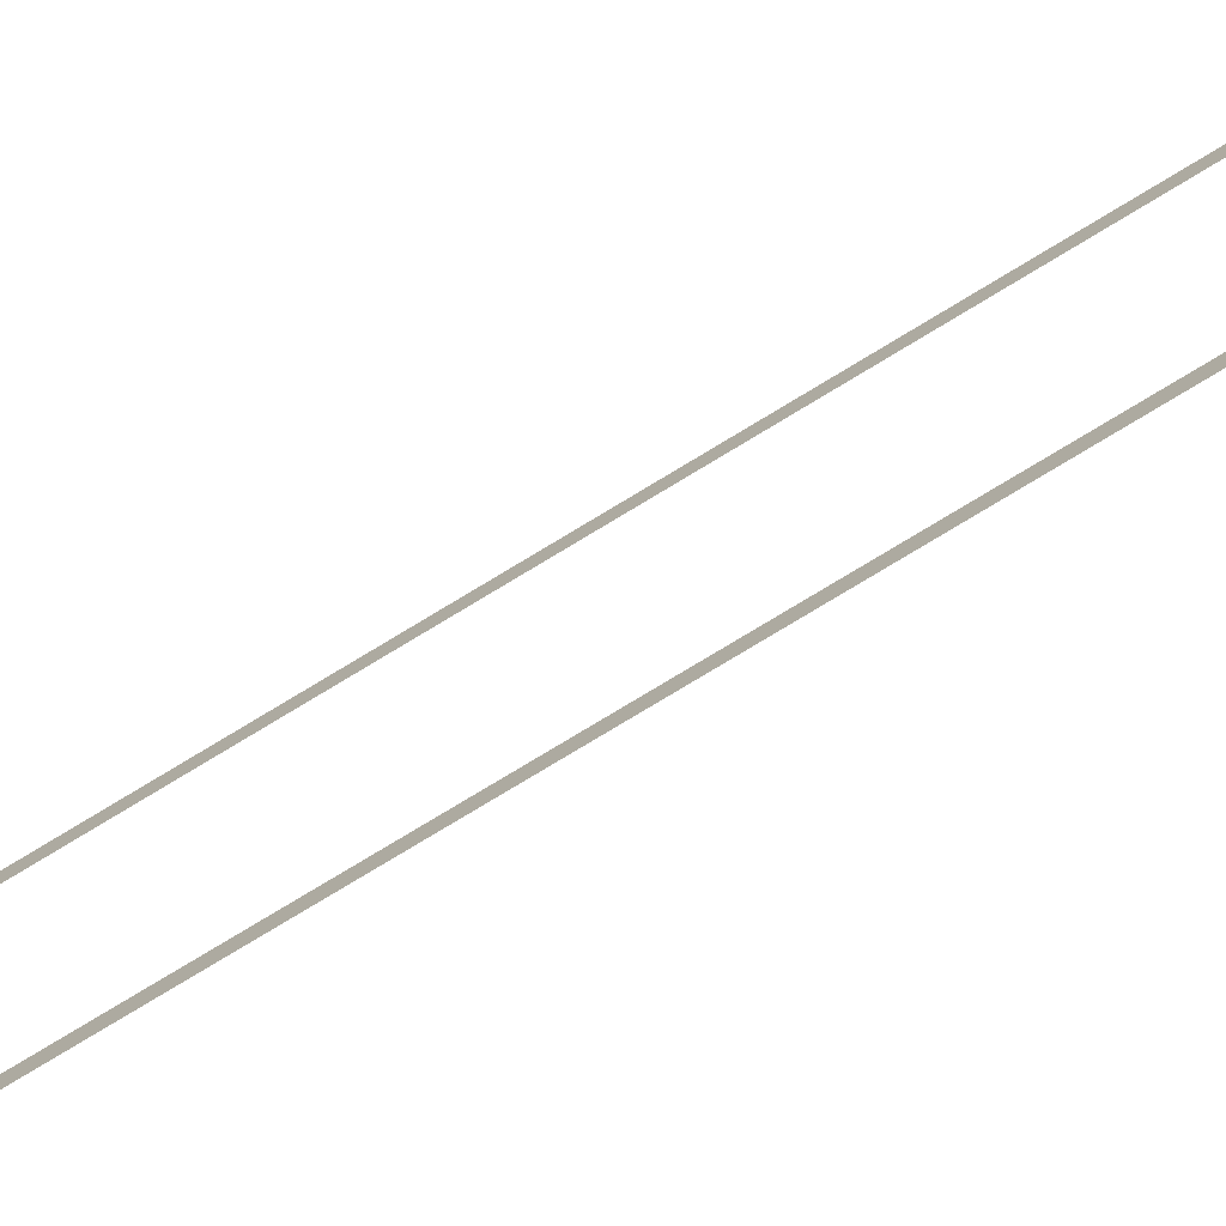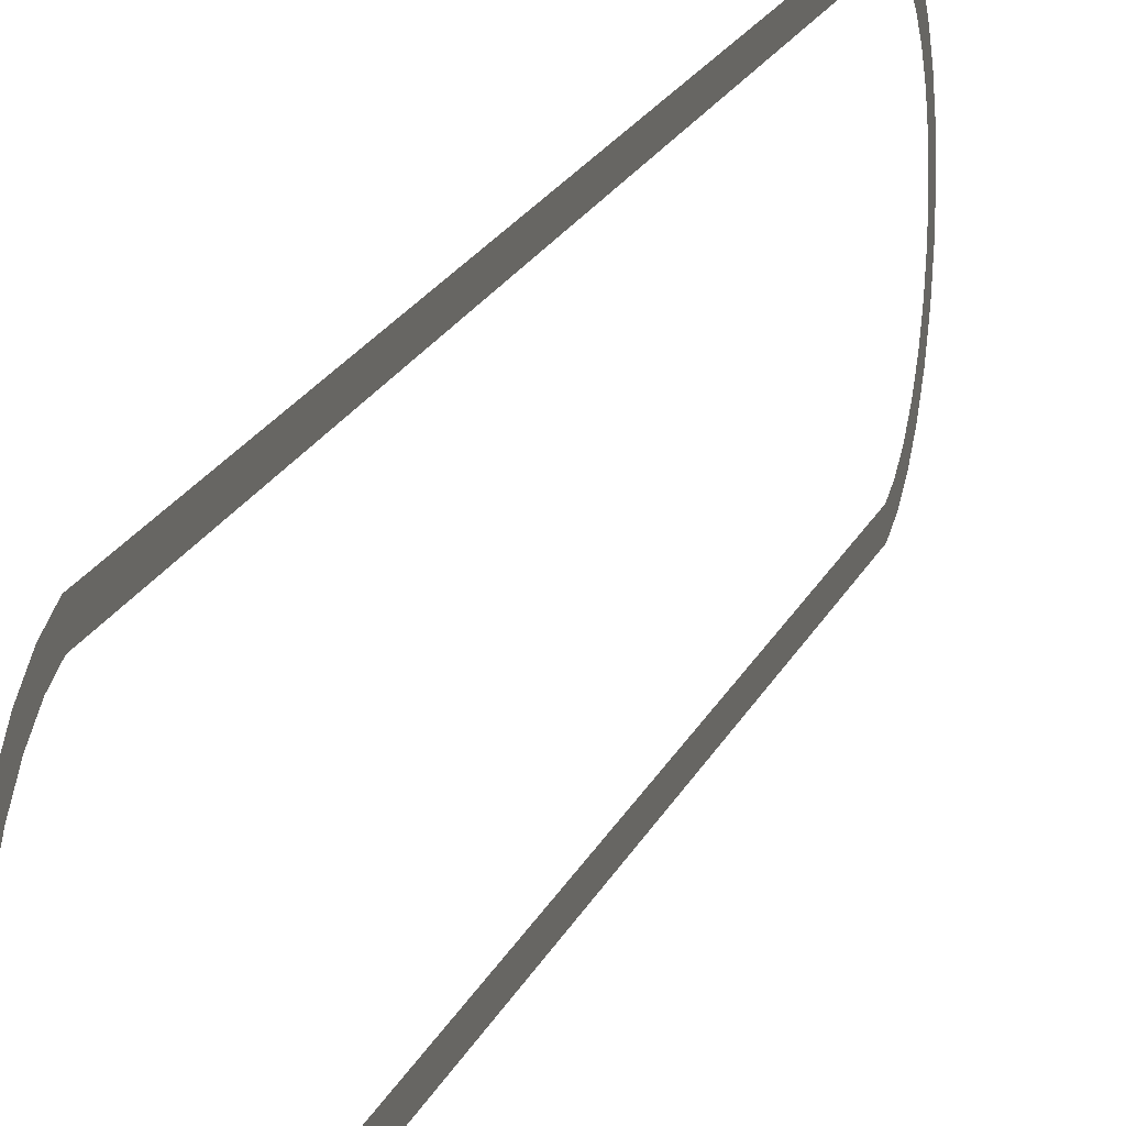
<metadata>
{"format":"obj","ext":"obj","renderer":"f3d","projection":"perspective","resolution":1024,"background":"white","views":[{"elev":-74.8,"azim":-58.5,"up":"+Y"},{"elev":13.4,"azim":-167.2,"up":"+Y"}]}
</metadata>
<code>
o Customization_Color_Circle.009
v -0.01738 3.566 4.315
v -0.01738 3.617 4.145
v -0.01738 3.48 4.475
v -0.01738 3.365 4.615
v -0.01738 3.225 4.729
v -0.01738 3.066 4.815
v -0.01738 2.893 4.867
v -0.01738 2.712 4.885
v -0.01738 2.532 4.867
v -0.01738 2.359 4.815
v -0.01738 2.199 4.729
v -0.01738 2.059 4.615
v -0.01738 1.944 4.475
v -0.01738 1.859 4.315
v -0.01738 1.808 4.145
v -0.01738 3.617 -4.145
v -0.01738 3.566 -4.315
v -0.01738 3.48 -4.475
v -0.01738 3.365 -4.615
v -0.01738 3.225 -4.729
v -0.01738 3.066 -4.815
v -0.01738 2.893 -4.867
v -0.01738 2.712 -4.885
v -0.01738 2.532 -4.867
v -0.01738 2.359 -4.815
v -0.01738 2.199 -4.729
v -0.01738 2.059 -4.615
v -0.01738 1.944 -4.475
v -0.01738 1.859 -4.315
v -0.01738 1.808 -4.145
v -0.01738 3.455 4.269
v -0.01738 3.498 4.128
v -0.01738 3.381 4.408
v -0.01738 3.281 4.53
v -0.01738 3.159 4.63
v -0.01738 3.02 4.704
v -0.01738 2.869 4.75
v -0.01738 2.712 4.766
v -0.01738 2.555 4.75
v -0.01738 2.405 4.704
v -0.01738 2.266 4.63
v -0.01738 2.144 4.53
v -0.01738 2.044 4.408
v -0.01738 1.969 4.269
v -0.01738 1.926 4.128
v -0.01738 3.498 -4.128
v -0.01738 3.455 -4.269
v -0.01738 3.381 -4.408
v -0.01738 3.281 -4.53
v -0.01738 3.159 -4.63
v -0.01738 3.02 -4.704
v -0.01738 2.869 -4.75
v -0.01738 2.712 -4.766
v -0.01738 2.555 -4.75
v -0.01738 2.405 -4.704
v -0.01738 2.266 -4.63
v -0.01738 2.144 -4.53
v -0.01738 2.044 -4.408
v -0.01738 1.969 -4.269
v -0.01738 1.926 -4.128
f 31 32 2 1
f 33 31 1 3
f 34 33 3 4
f 35 34 4 5
f 36 35 5 6
f 37 36 6 7
f 38 37 7 8
f 39 38 8 9
f 40 39 9 10
f 41 40 10 11
f 42 41 11 12
f 43 42 12 13
f 44 43 13 14
f 45 44 14 15
f 32 46 16 2
f 46 47 17 16
f 47 48 18 17
f 48 49 19 18
f 49 50 20 19
f 50 51 21 20
f 51 52 22 21
f 52 53 23 22
f 53 54 24 23
f 54 55 25 24
f 55 56 26 25
f 56 57 27 26
f 57 58 28 27
f 58 59 29 28
f 59 60 30 29
f 60 45 15 30

</code>
